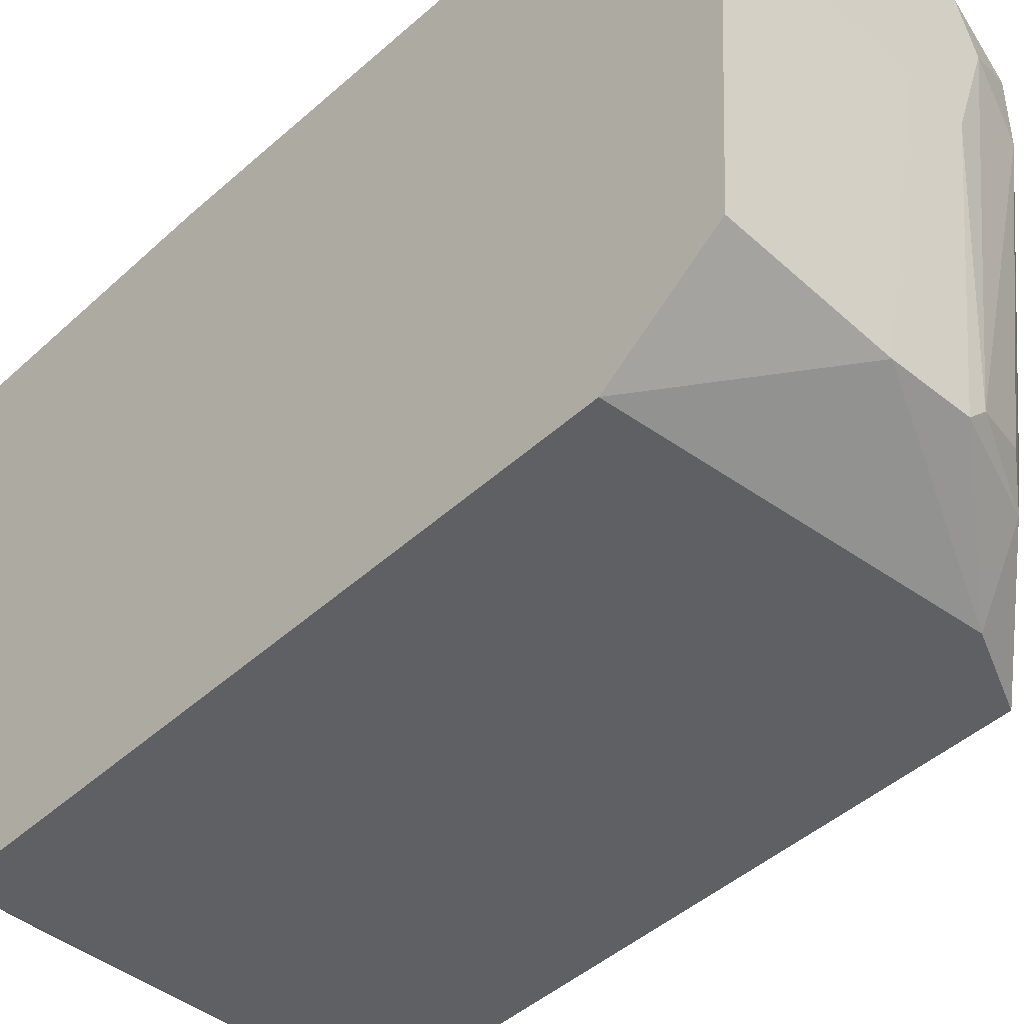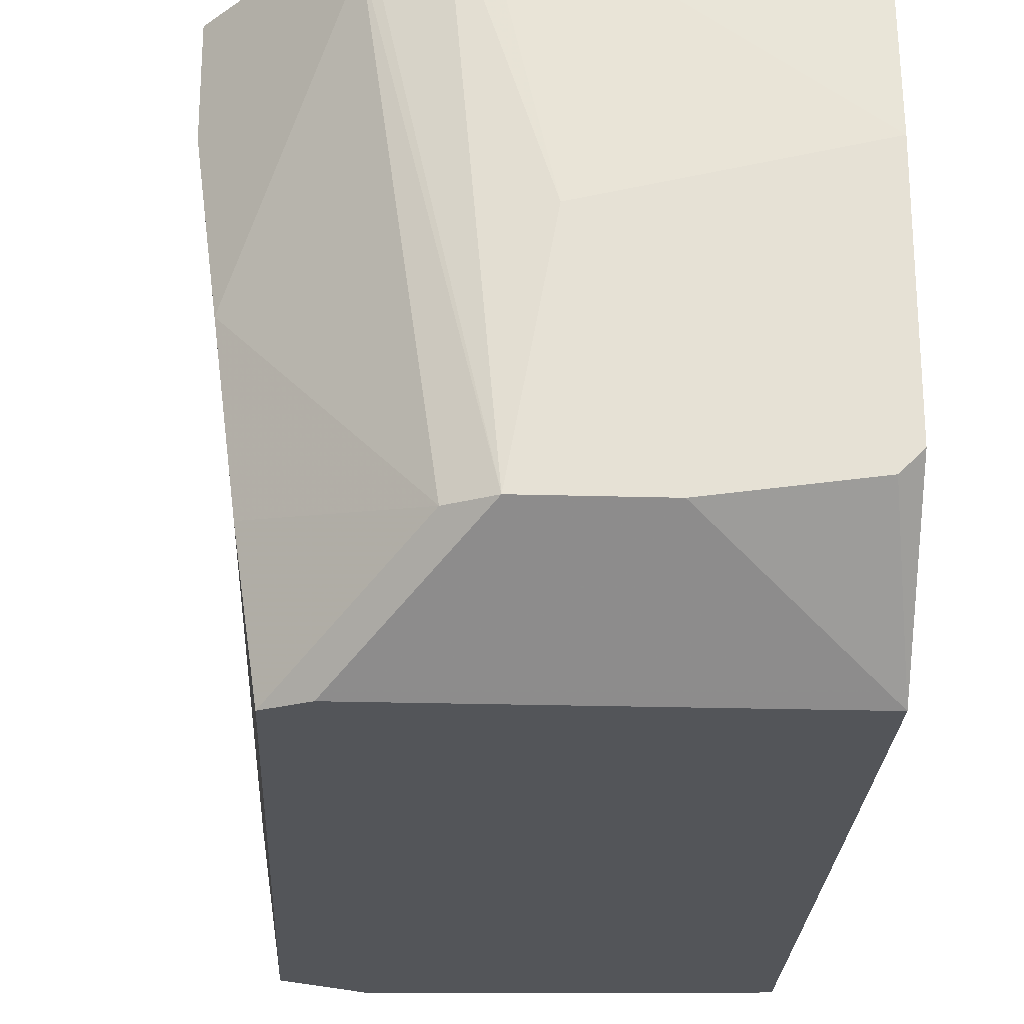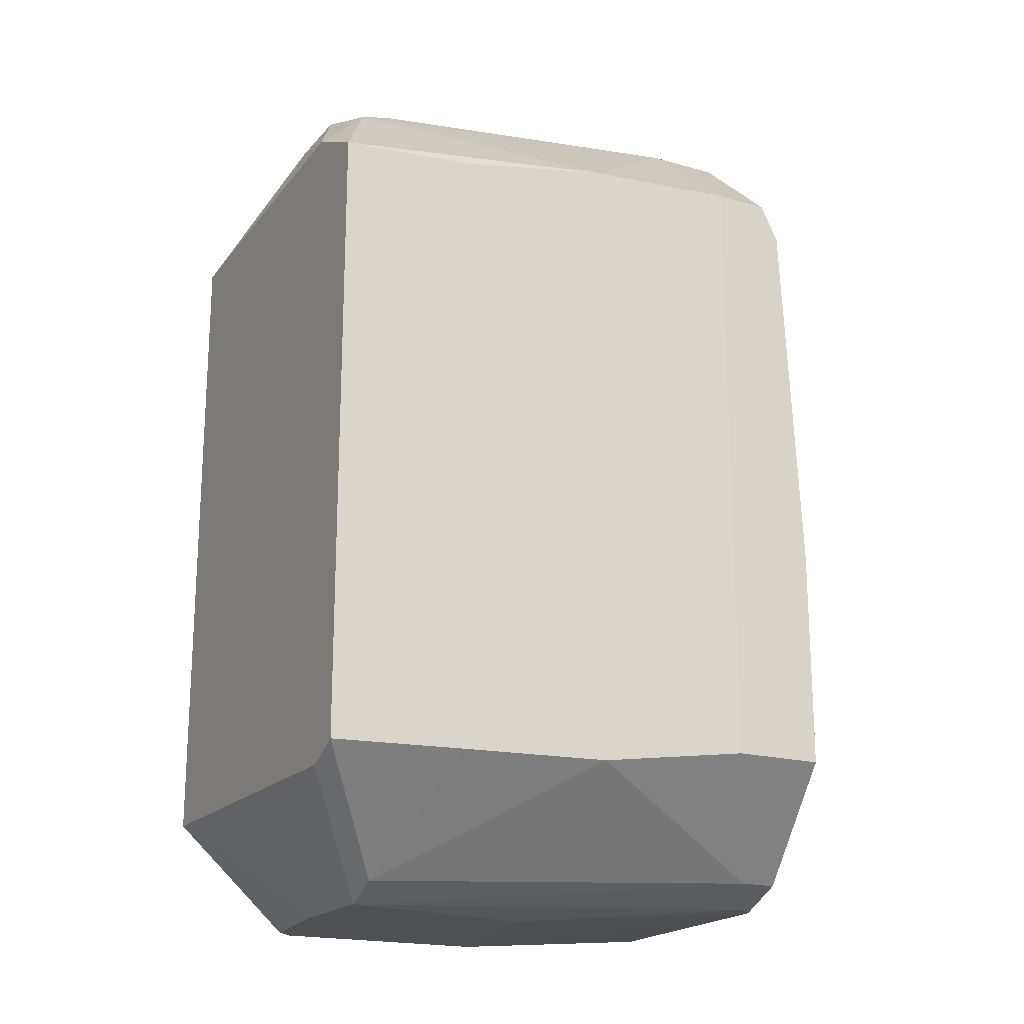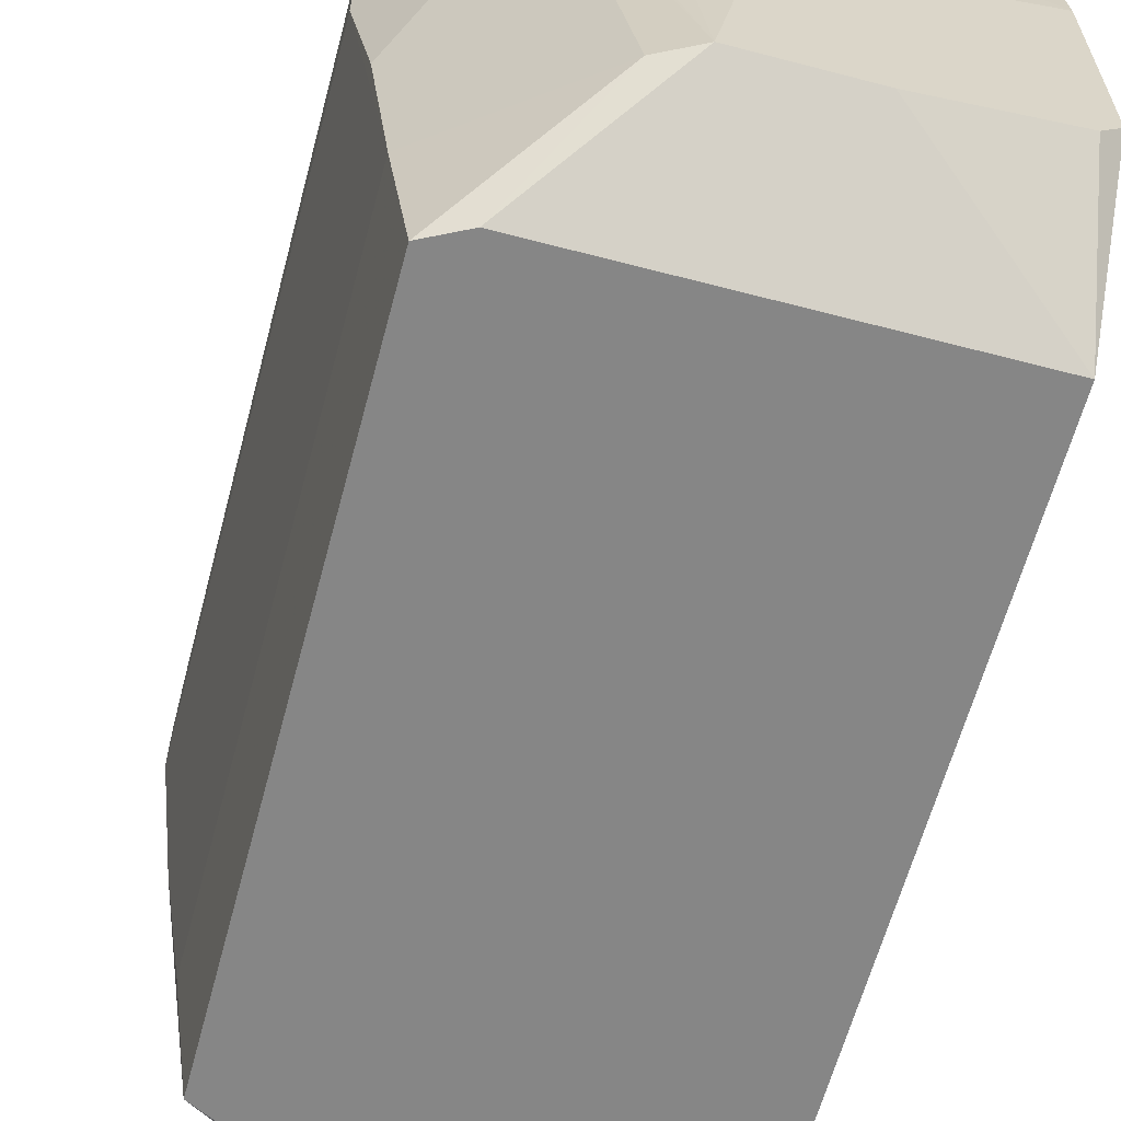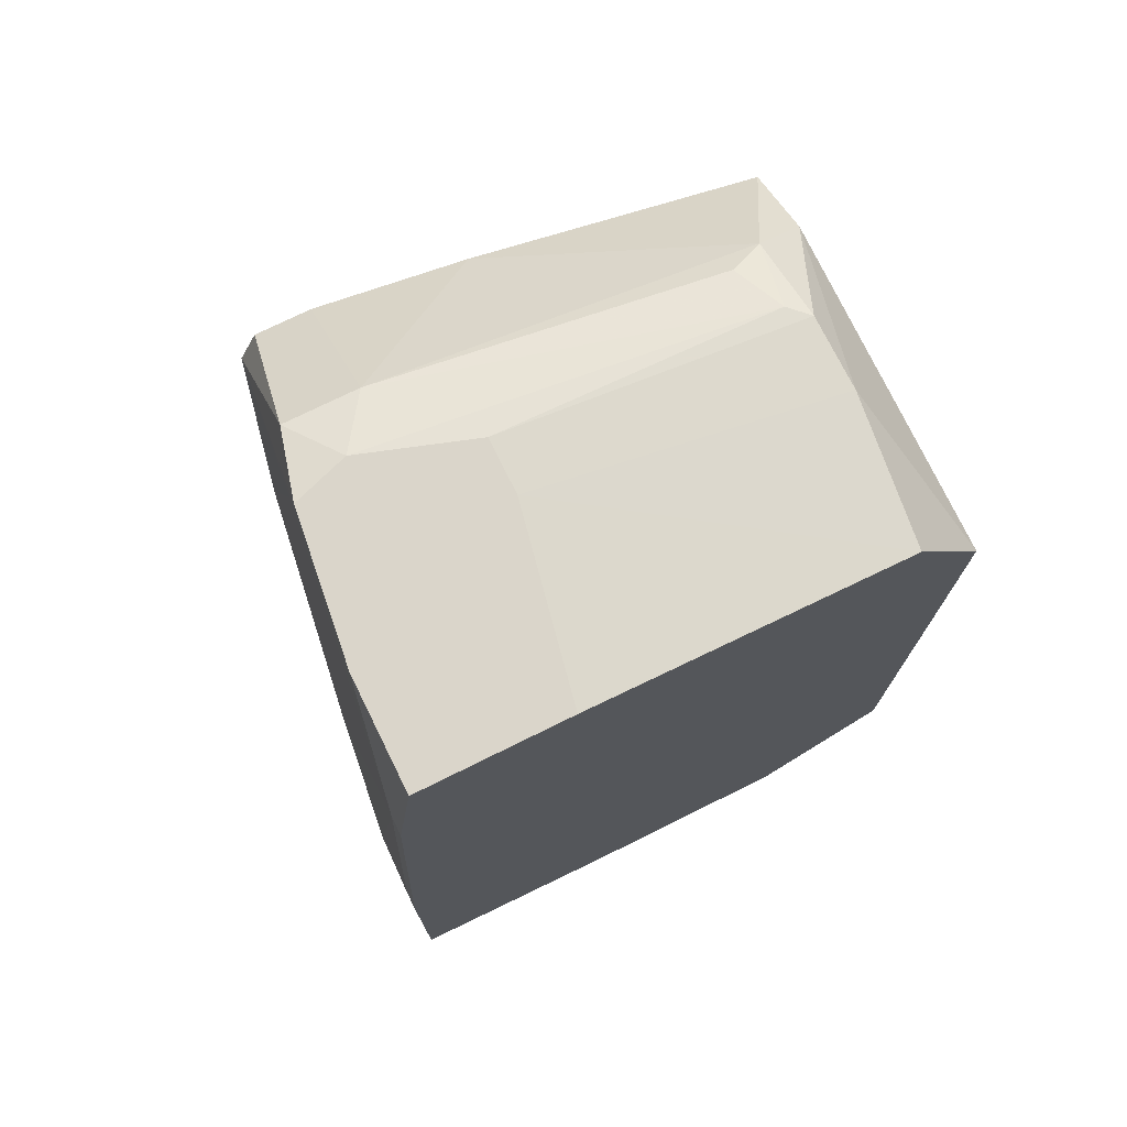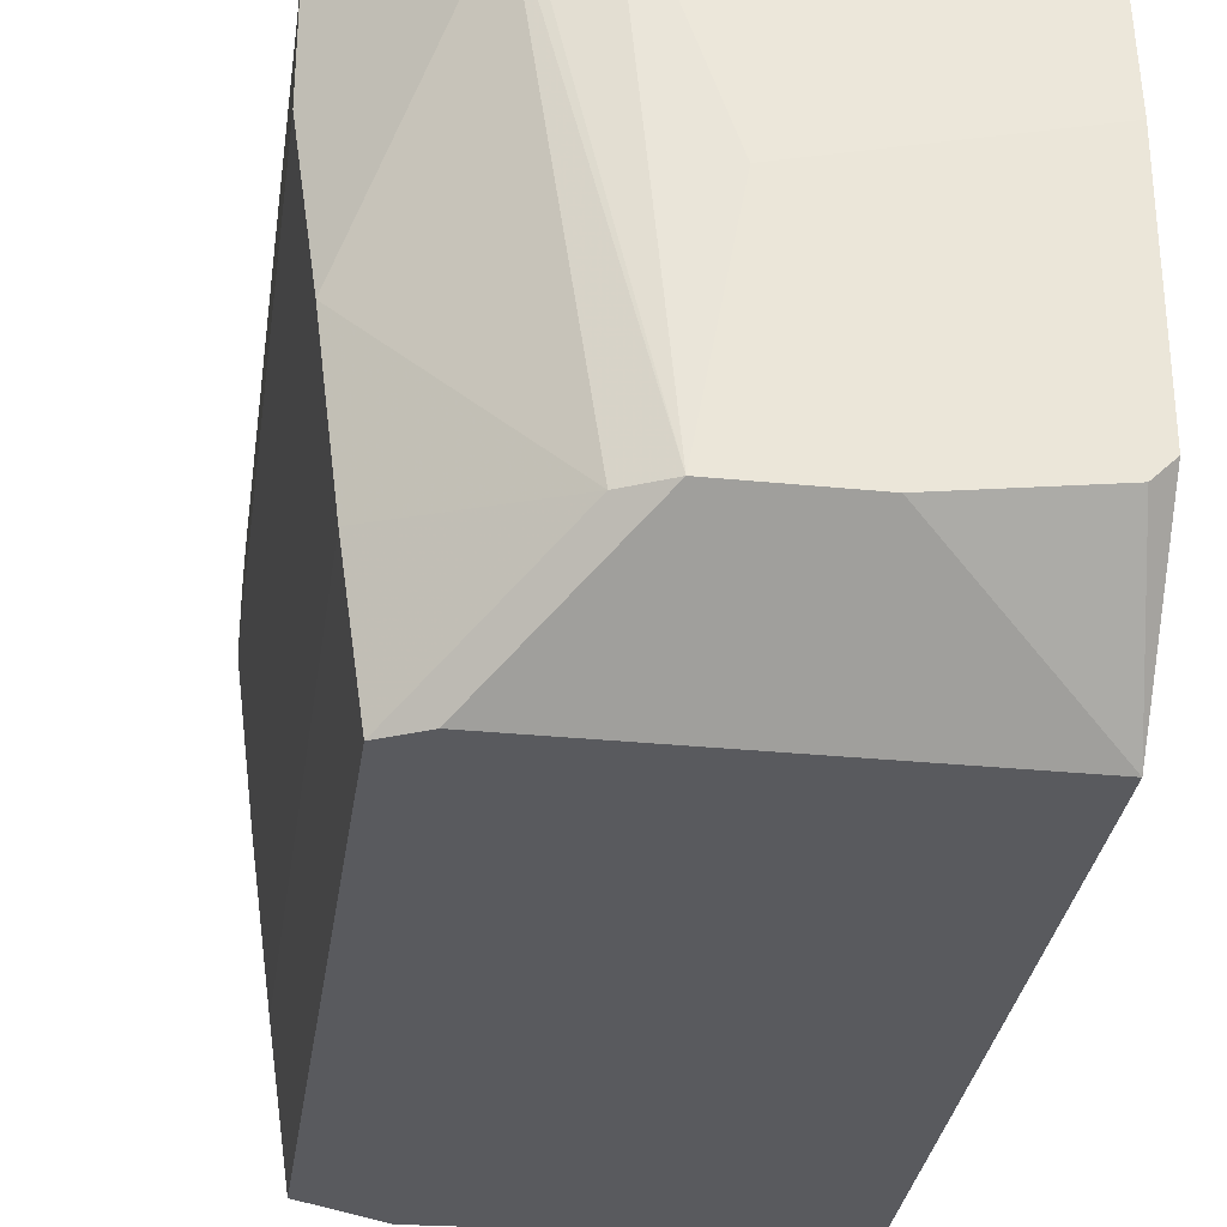
<metadata>
{"format":"obj","ext":"obj","renderer":"f3d","projection":"perspective","resolution":1024,"background":"white","views":[{"elev":-44.2,"azim":136.9,"up":"+Z"},{"elev":-24.4,"azim":-2.7,"up":"+Z"},{"elev":-19.0,"azim":-118.2,"up":"+Y"},{"elev":-62.1,"azim":-14.9,"up":"+Z"},{"elev":74.2,"azim":63.7,"up":"+Y"},{"elev":-31.3,"azim":-8.1,"up":"+Z"}]}
</metadata>
<code>
v -0.02302 0.01898 0.03931
v -0.02302 0.02126 0.03817
v -0.02302 0.02126 0.03476
v -0.02302 -0.003769 0.04045
v -0.02302 -0.01742 0.04045
v -0.02302 -0.01742 0.03476
v -0.01506 0.0224 0.008593
v -0.01506 0.02809 0.03931
v -0.01506 0.02809 0.03476
v 0.005425 -0.02539 0.04387
v 0.005425 -0.00718 0.04387
v 0.005425 0.02013 0.04273
v 0.005425 0.02923 0.04158
v 0.005425 0.02923 0.03248
v 0.005425 0.02126 0.008593
v 0.005425 -0.0197 0.008593
v 0.005425 0.02809 0.01315
v 0.005425 -0.02653 0.03021
v 0.005425 -0.02653 0.01656
v -0.00823 0.02809 0.01201
v -0.00823 -0.02653 0.02679
v -0.01619 -0.02425 0.04158
v -0.01619 -0.02425 0.03931
v -0.01391 0.02581 0.01201
v -0.001402 0.02923 0.04158
v -0.009366 0.02923 0.03021
v -0.009366 0.02809 0.01315
v -0.002541 -0.02425 0.04387
v -0.01733 -0.0197 0.008593
v -0.00368 0.02809 0.01201
v -0.00368 -0.02653 0.01428
v -0.01847 -0.02083 0.04158
v 0.004287 -0.00718 0.04387
v 0.004287 0.02013 0.04273
v 0.004287 -0.02653 0.01542
v -0.01164 -0.02539 0.04273
v -0.01164 -0.02311 0.04273
v -0.01164 0.02695 0.04045
v -0.01164 0.02923 0.03704
v -0.01961 0.02013 0.008593
v -0.01961 -0.01856 0.008593
v -0.01278 -0.02539 0.04158
v -0.01278 -0.02539 0.01428
v -0.01278 0.02695 0.01428
v -0.005955 0.02923 0.03021
v -0.0105 0.02923 0.04045
v -0.0105 -0.02653 0.01428
v -0.02074 0.02013 0.01656
v -0.02074 -0.01856 0.01656
v -0.02188 -0.01856 0.02567
v -0.02188 0.02126 0.02567
f 13 34 12
f 11 17 13
f 17 11 16
f 11 33 10
f 16 11 10
f 16 41 7
f 17 16 15
f 16 7 15
f 16 10 19
f 5 1 3
f 41 48 40
f 7 41 40
f 13 39 46
f 5 3 6
f 3 48 6
f 5 6 22
f 39 27 9
f 31 19 21
f 33 11 34
f 1 5 4
f 7 40 24
f 16 31 47
f 31 21 47
f 10 33 28
f 36 10 28
f 33 34 28
f 39 13 45
f 10 36 18
f 19 10 18
f 36 21 18
f 21 19 18
f 46 39 8
f 1 46 8
f 39 9 8
f 9 3 8
f 17 15 30
f 15 7 30
f 45 17 30
f 41 16 29
f 43 41 29
f 16 47 29
f 47 43 29
f 48 3 51
f 40 48 51
f 3 9 51
f 24 40 51
f 9 24 51
f 13 17 14
f 17 45 14
f 45 13 14
f 13 46 25
f 34 13 25
f 3 1 2
f 1 8 2
f 8 3 2
f 48 41 49
f 41 43 49
f 6 48 49
f 43 50 49
f 50 6 49
f 31 16 35
f 19 31 35
f 16 19 35
f 36 22 42
f 21 36 42
f 22 47 42
f 47 21 42
f 7 24 20
f 24 27 20
f 30 7 20
f 45 30 20
f 34 4 37
f 36 28 37
f 28 34 37
f 5 22 32
f 22 36 32
f 4 5 32
f 37 4 32
f 36 37 32
f 9 27 44
f 27 24 44
f 24 9 44
f 46 1 38
f 4 34 38
f 1 4 38
f 25 46 38
f 34 25 38
f 22 6 23
f 50 43 23
f 6 50 23
f 43 47 23
f 47 22 23
f 27 39 26
f 39 45 26
f 20 27 26
f 45 20 26
f 11 13 12
f 34 11 12

</code>
